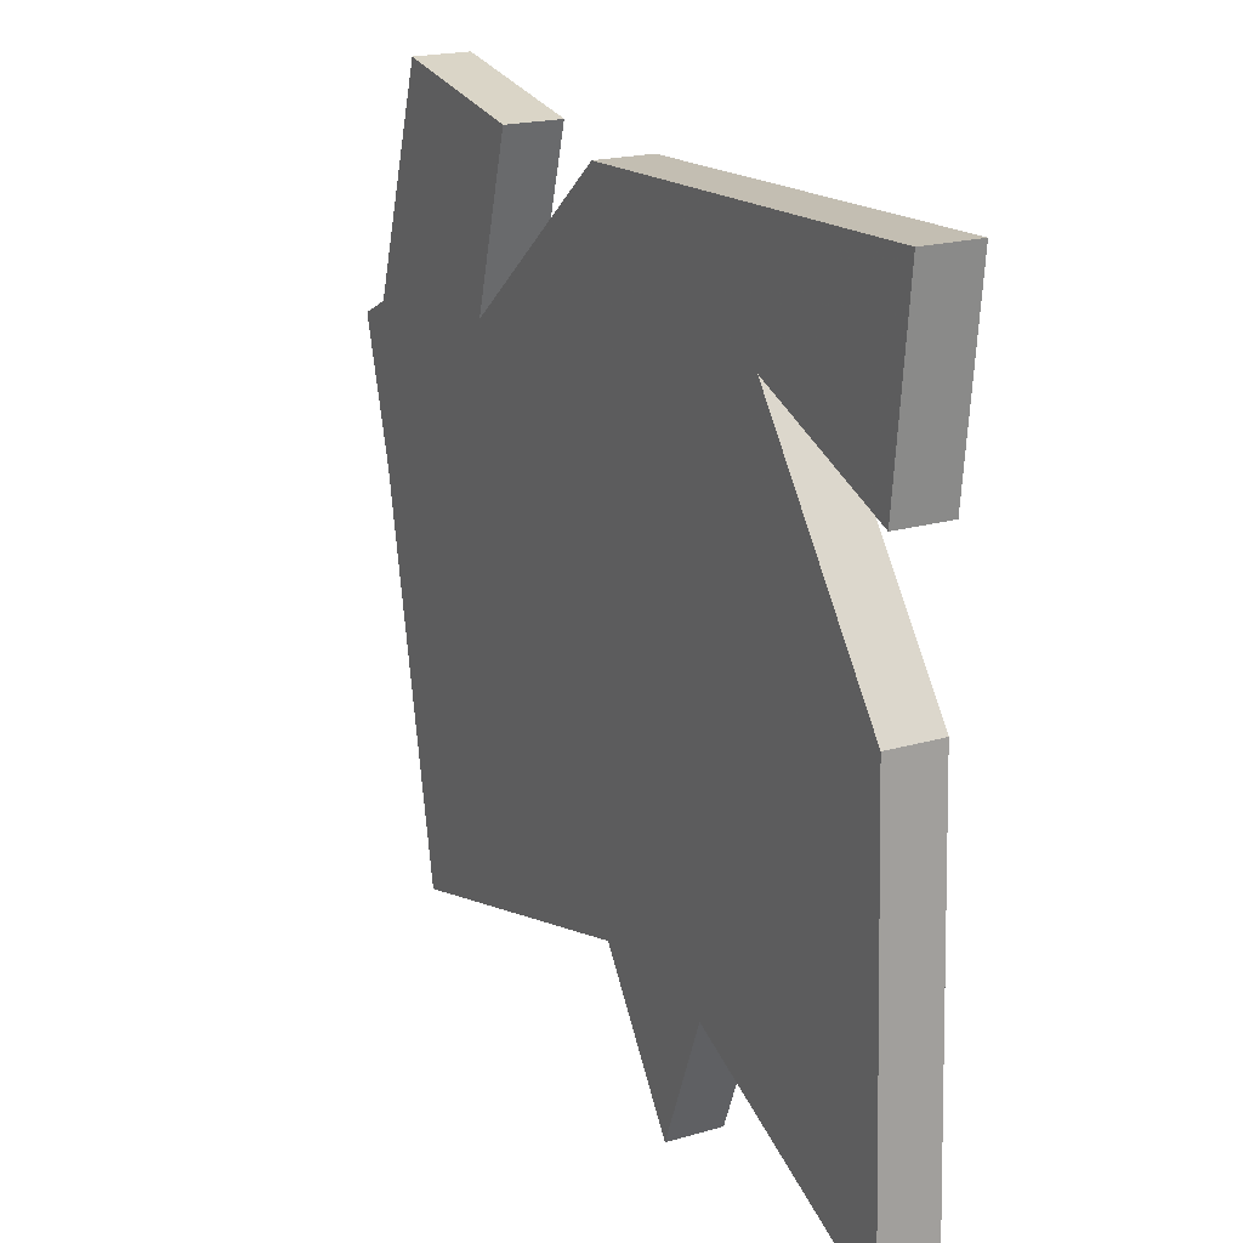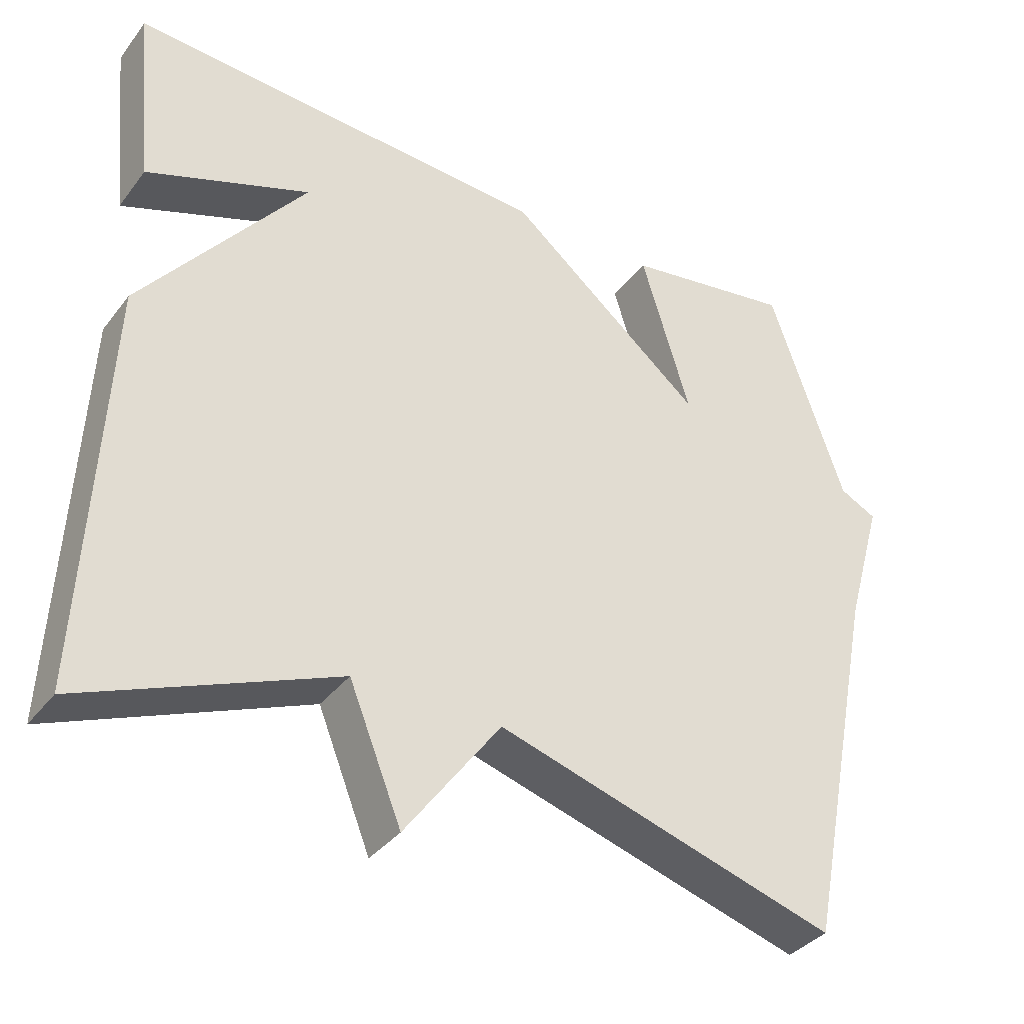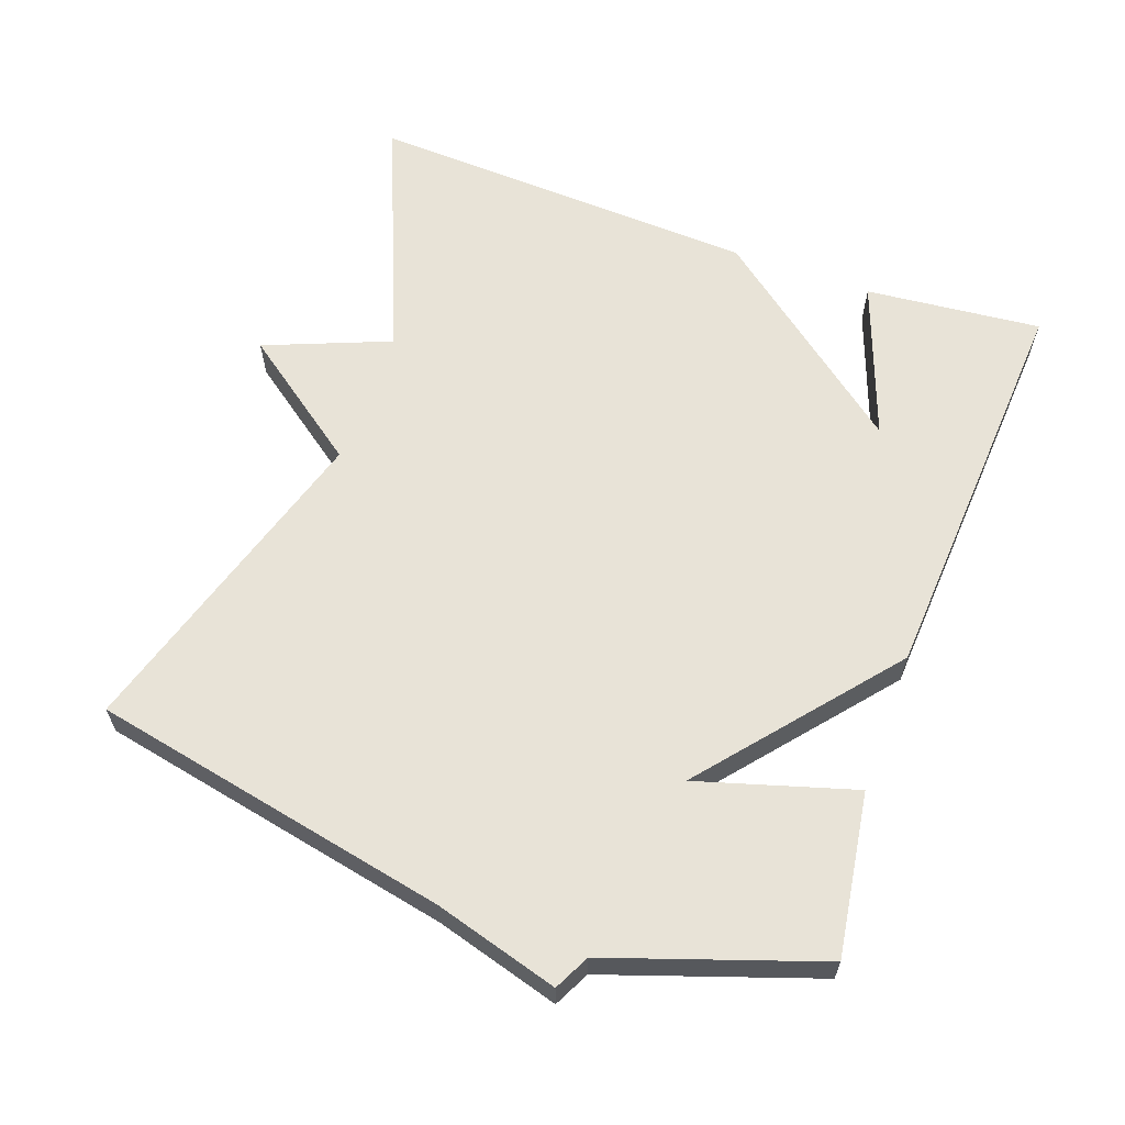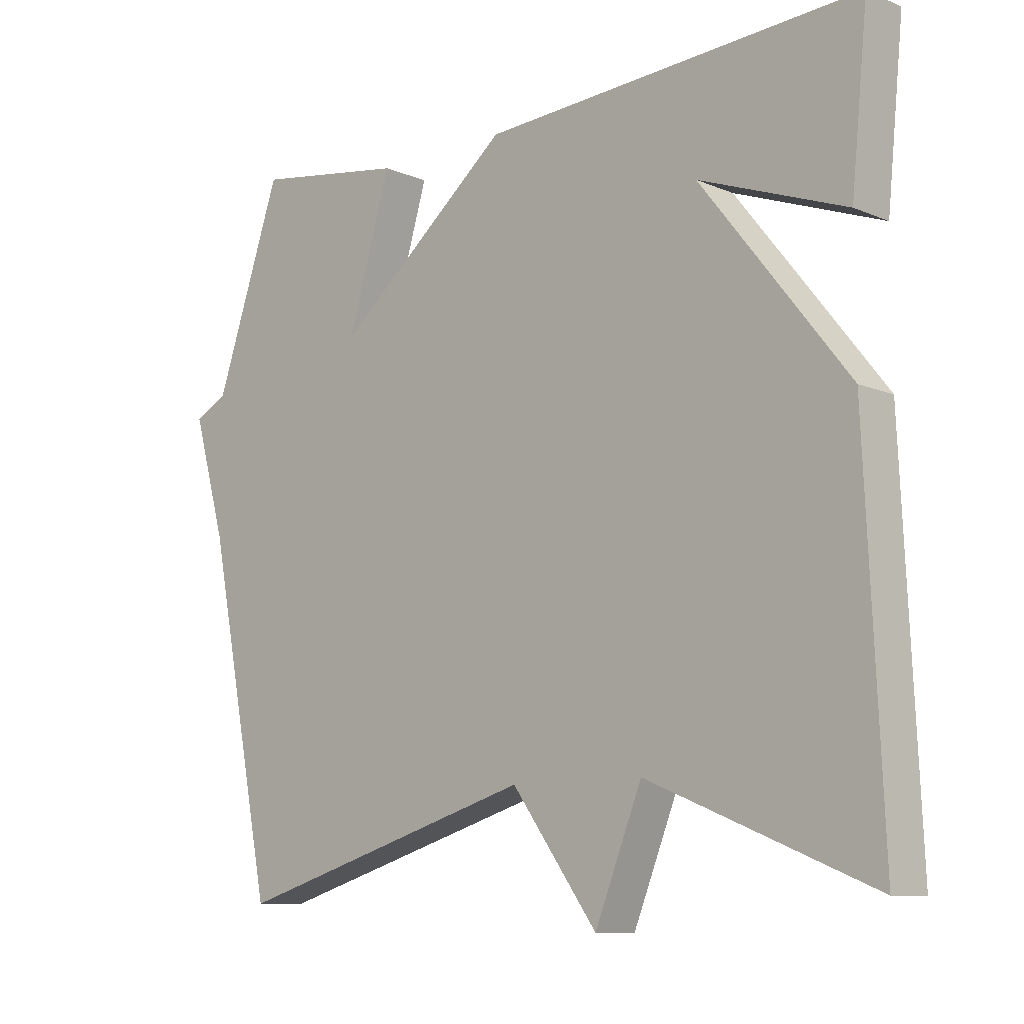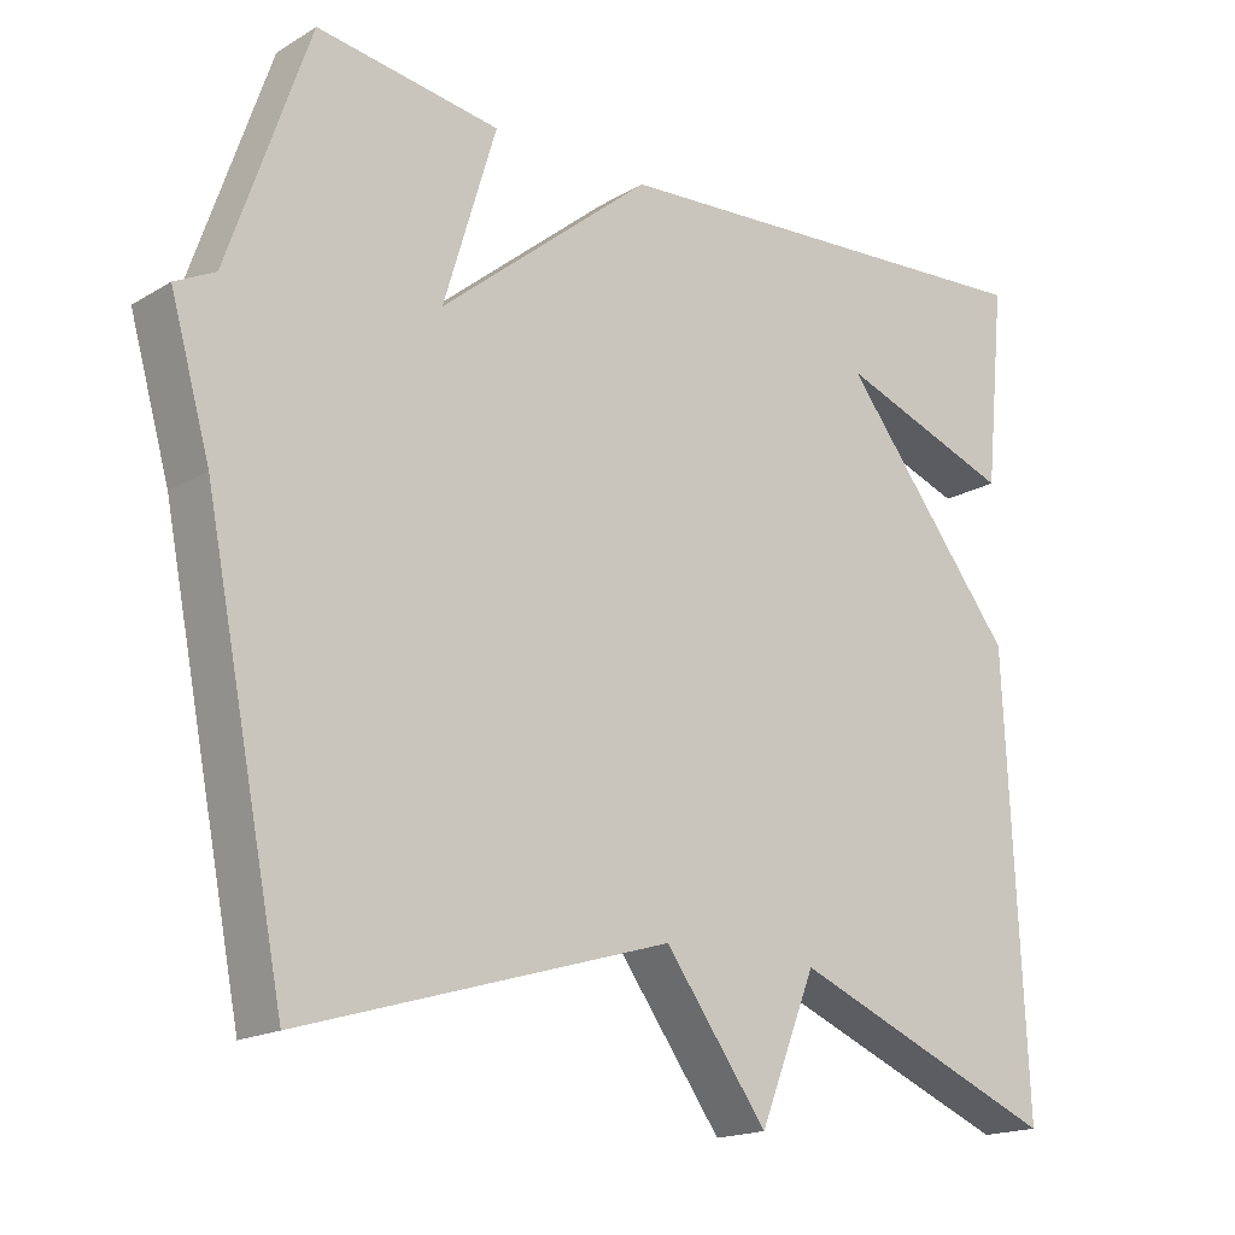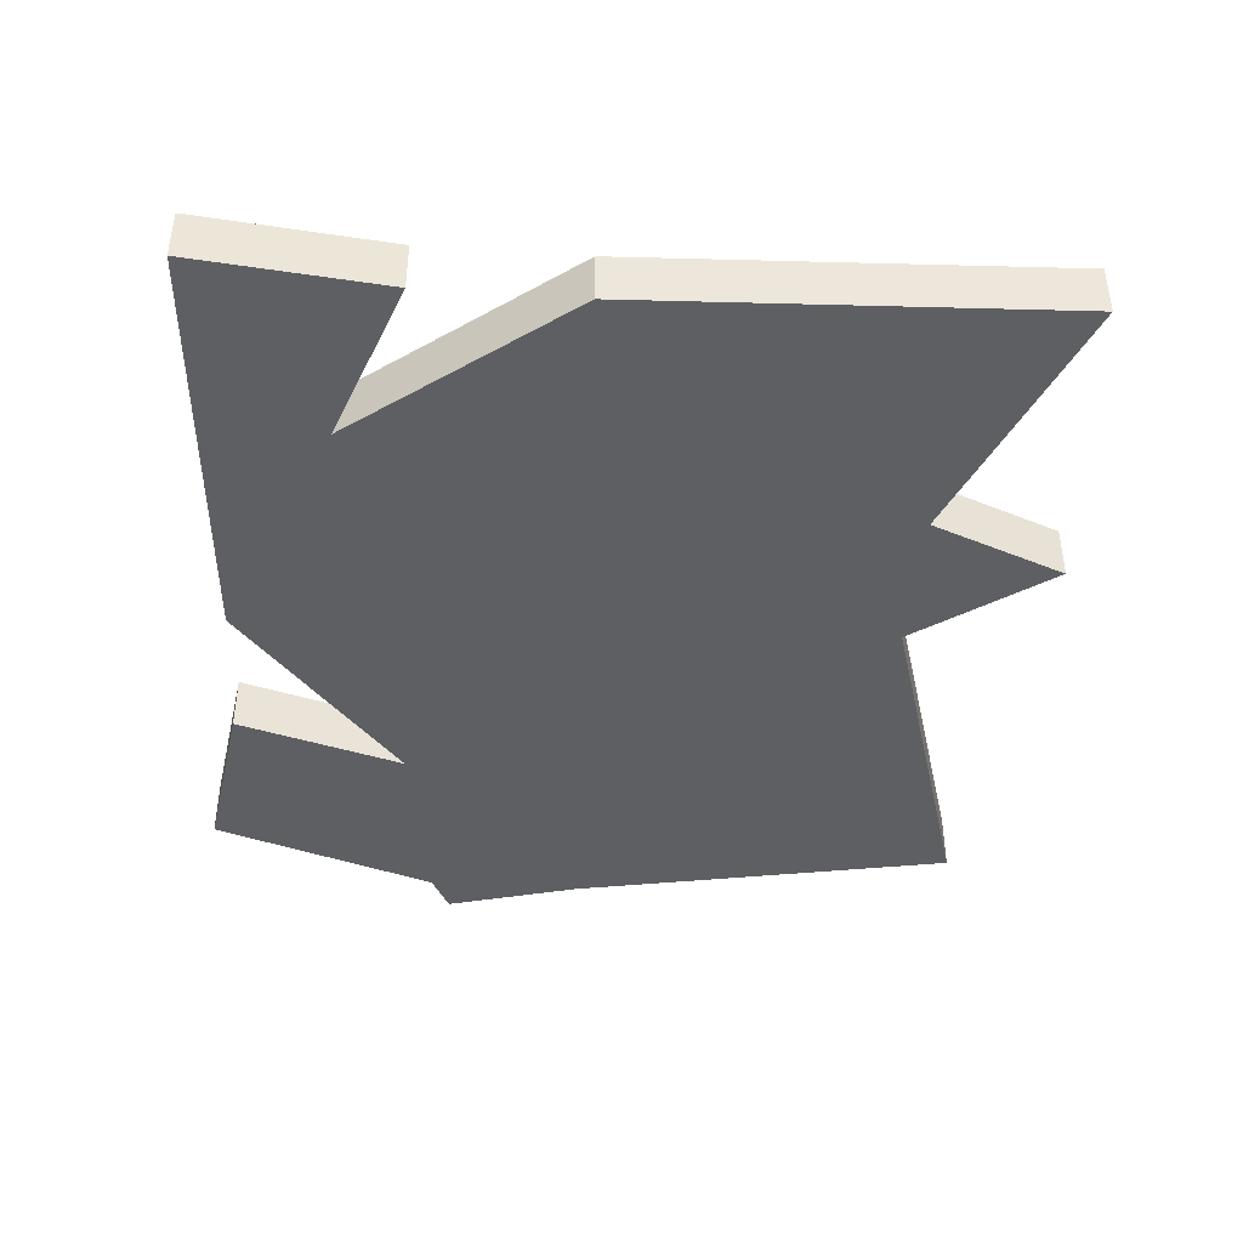
<metadata>
{"format":"obj","ext":"obj","renderer":"f3d","projection":"perspective","resolution":1024,"background":"white","views":[{"elev":20.7,"azim":62.5,"up":"+Z"},{"elev":-36.4,"azim":147.4,"up":"+Z"},{"elev":62.2,"azim":-70.1,"up":"+Y"},{"elev":-10.0,"azim":43.2,"up":"+Z"},{"elev":-17.6,"azim":-40.7,"up":"+Z"},{"elev":-41.6,"azim":85.6,"up":"+Y"}]}
</metadata>
<code>
v 0.5 0.07 0.5
v 0.475 0.07 0.252
v 0.254 0.07 0.333
v 0.475 0.07 0.052
v 0.5 0.07 -0.5
v 0.161 0.07 -0.362
v 0.09 0.07 -0.538
v -0.039 0.07 -0.362
v -0.5 0.07 -0.5
v -0.601 0.07 0.005
v -0.651 0.07 0.18
v -0.601 0.07 0.205
v -0.5 0.07 0.5
v -0.271 0.07 0.465
v -0.337 0.07 0.245
v -0.071 0.07 0.465
v 0.5 0 0.5
v 0.475 0 0.252
v 0.254 0 0.333
v 0.475 0 0.052
v 0.5 0 -0.5
v 0.161 0 -0.362
v 0.09 0 -0.538
v -0.039 0 -0.362
v -0.5 0 -0.5
v -0.601 0 0.005
v -0.651 0 0.18
v -0.601 0 0.205
v -0.5 0 0.5
v -0.271 0 0.465
v -0.337 0 0.245
v -0.071 0 0.465
f 15 16 1
f 12 13 14 15
f 10 11 12 15
f 8 9 10 15
f 6 7 8 15
f 5 6 15
f 4 5 15
f 3 4 15
f 3 15 1
f 1 2 3
f 17 32 31
f 31 30 29 28
f 31 28 27 26
f 31 26 25 24
f 31 24 23 22
f 31 22 21
f 31 21 20
f 31 20 19
f 17 31 19
f 19 18 17
f 1 17 18 2
f 2 18 19 3
f 3 19 20 4
f 4 20 21 5
f 5 21 22 6
f 6 22 23 7
f 7 23 24 8
f 8 24 25 9
f 9 25 26 10
f 10 26 27 11
f 11 27 28 12
f 12 28 29 13
f 13 29 30 14
f 14 30 31 15
f 15 31 32 16
f 16 32 17 1

</code>
